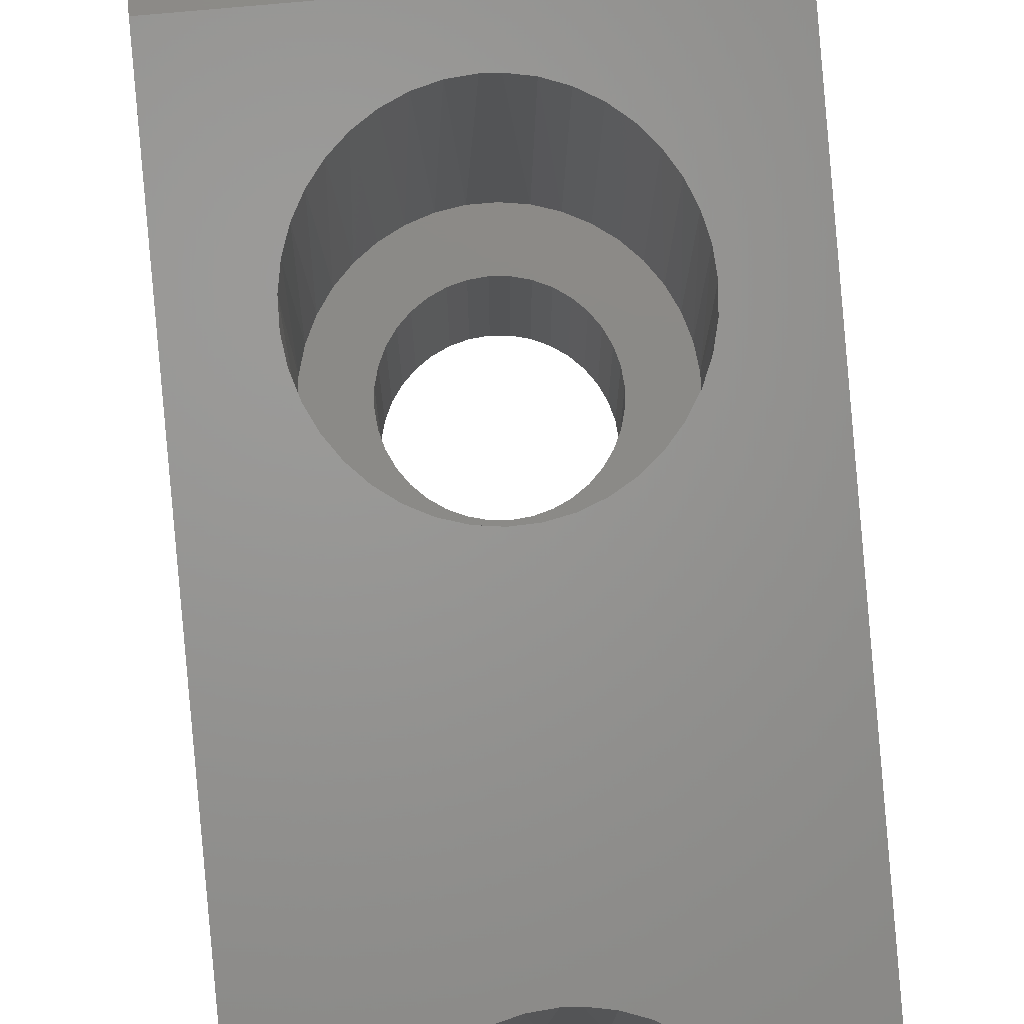
<metadata>
{"format":"stl","ext":"stl","renderer":"f3d","projection":"perspective","resolution":1024,"background":"white","views":[{"elev":78.1,"azim":-5.1,"up":"+Y"}]}
</metadata>
<code>
# stl→obj: 434 verts, 872 faces
v 4.187 3.5 11.23
v 4.5 0 11.2
v 4.5 3.5 11.2
v 4.813 0 11.23
v 4.813 3.5 11.23
v 5.116 0 11.31
v 5.116 3.5 11.31
v 5.4 0 11.44
v 5.4 3.5 11.44
v 5.657 0 11.62
v 5.657 3.5 11.62
v 5.879 0 11.84
v 5.879 3.5 11.84
v 6.059 0 12.1
v 6.059 3.5 12.1
v 6.191 0 12.38
v 6.191 3.5 12.38
v 6.273 0 12.69
v 6.273 3.5 12.69
v 6.3 0 13
v 6.3 3.5 13
v 6.273 0 13.31
v 6.273 3.5 13.31
v 6.191 0 13.62
v 6.191 3.5 13.62
v 6.059 0 13.9
v 6.059 3.5 13.9
v 5.879 0 14.16
v 5.879 3.5 14.16
v 5.657 0 14.38
v 5.657 3.5 14.38
v 5.4 0 14.56
v 5.4 3.5 14.56
v 5.116 0 14.69
v 5.116 3.5 14.69
v 4.813 0 14.77
v 4.813 3.5 14.77
v 4.5 0 14.8
v 4.5 3.5 14.8
v 4.187 0 14.77
v 4.187 3.5 14.77
v 3.884 0 14.69
v 3.884 3.5 14.69
v 3.6 0 14.56
v 3.6 3.5 14.56
v 3.343 0 14.38
v 3.343 3.5 14.38
v 3.121 0 14.16
v 3.121 3.5 14.16
v 2.941 0 13.9
v 2.941 3.5 13.9
v 2.809 0 13.62
v 2.809 3.5 13.62
v 2.727 0 13.31
v 2.727 3.5 13.31
v 2.7 0 13
v 2.7 3.5 13
v 2.727 0 12.69
v 2.727 3.5 12.69
v 2.809 0 12.38
v 2.809 3.5 12.38
v 2.941 0 12.1
v 2.941 3.5 12.1
v 3.121 0 11.84
v 3.121 3.5 11.84
v 3.343 0 11.62
v 3.343 3.5 11.62
v 3.6 0 11.44
v 3.6 3.5 11.44
v 3.884 0 11.31
v 3.884 3.5 11.31
v 4.187 0 11.23
v 4.187 3.5 23.23
v 4.5 0 23.2
v 4.5 3.5 23.2
v 4.813 0 23.23
v 4.813 3.5 23.23
v 5.116 0 23.31
v 5.116 3.5 23.31
v 5.4 0 23.44
v 5.4 3.5 23.44
v 5.657 0 23.62
v 5.657 3.5 23.62
v 5.879 0 23.84
v 5.879 3.5 23.84
v 6.059 0 24.1
v 6.059 3.5 24.1
v 6.191 0 24.38
v 6.191 3.5 24.38
v 6.273 0 24.69
v 6.273 3.5 24.69
v 6.3 0 25
v 6.3 3.5 25
v 6.273 0 25.31
v 6.273 3.5 25.31
v 6.191 0 25.62
v 6.191 3.5 25.62
v 6.059 0 25.9
v 6.059 3.5 25.9
v 5.879 0 26.16
v 5.879 3.5 26.16
v 5.657 0 26.38
v 5.657 3.5 26.38
v 5.4 0 26.56
v 5.4 3.5 26.56
v 5.116 0 26.69
v 5.116 3.5 26.69
v 4.813 0 26.77
v 4.813 3.5 26.77
v 4.5 0 26.8
v 4.5 3.5 26.8
v 4.187 0 26.77
v 4.187 3.5 26.77
v 3.884 0 26.69
v 3.884 3.5 26.69
v 3.6 0 26.56
v 3.6 3.5 26.56
v 3.343 0 26.38
v 3.343 3.5 26.38
v 3.121 0 26.16
v 3.121 3.5 26.16
v 2.941 0 25.9
v 2.941 3.5 25.9
v 2.809 0 25.62
v 2.809 3.5 25.62
v 2.727 0 25.31
v 2.727 3.5 25.31
v 2.7 0 25
v 2.7 3.5 25
v 2.727 0 24.69
v 2.727 3.5 24.69
v 2.809 0 24.38
v 2.809 3.5 24.38
v 2.941 0 24.1
v 2.941 3.5 24.1
v 3.121 0 23.84
v 3.121 3.5 23.84
v 3.343 0 23.62
v 3.343 3.5 23.62
v 3.6 0 23.44
v 3.6 3.5 23.44
v 3.884 0 23.31
v 3.884 3.5 23.31
v 4.187 0 23.23
v 0 0 20
v 0 0 30
v 9 0 20
v 9 0 30
v 9 4.538 7.964
v 9 5.066 7.855
v 9 2 18
v 9 5.575 7.677
v 9 6.055 7.432
v 9 10 9
v 9 6.498 7.124
v 9 6.896 6.759
v 9 7.933 3.272
v 9 7.799 2.749
v 9 10 0
v 9 7 1.354
v 9 7 0
v 9 7.329 1.782
v 9 7.597 2.25
v 9 0 18
v 9 0 8
v 9 4 8
v 9 2 20
v 9 5 30
v 9 7.241 6.345
v 9 7.527 5.888
v 9 7.748 5.396
v 9 7.902 4.879
v 9 7.985 4.347
v 9 7.995 3.807
v 0 7 0
v 0 10 0
v 0 7 1.354
v 0 10 9
v 0 2 18
v 0 2 20
v 0 5 30
v 0 7.329 1.782
v 0 7.597 2.25
v 0 7.799 2.749
v 0 7.902 4.879
v 0 7.748 5.396
v 0 7.933 3.272
v 0 7.995 3.807
v 0 7.985 4.347
v 0 7.527 5.888
v 0 7.241 6.345
v 0 6.896 6.759
v 0 6.498 7.124
v 0 6.055 7.432
v 0 5.575 7.677
v 0 5.066 7.855
v 0 0 8
v 0 0 18
v 0 4 8
v 0 4.538 7.964
v 4.733 3.5 22.11
v 4.267 3.5 22.11
v 3.806 3.5 22.18
v 3.363 3.5 22.33
v 2.95 3.5 22.55
v 2.577 3.5 22.83
v 2.254 3.5 23.17
v 1.989 3.5 23.55
v 1.788 3.5 23.97
v 1.659 3.5 24.42
v 1.602 3.5 24.88
v 1.621 3.5 25.35
v 6.887 3.5 26.65
v 7.12 3.5 26.24
v 7.286 3.5 25.81
v 7.379 3.5 25.35
v 7.398 3.5 24.88
v 7.341 3.5 24.42
v 7.212 3.5 23.97
v 7.011 3.5 23.55
v 6.746 3.5 23.17
v 6.423 3.5 22.83
v 6.05 3.5 22.55
v 5.637 3.5 22.33
v 5.194 3.5 22.18
v 1.714 3.5 25.81
v 1.88 3.5 26.24
v 2.113 3.5 26.65
v 2.409 3.5 27.01
v 2.758 3.5 27.32
v 3.152 3.5 27.57
v 3.582 3.5 27.75
v 4.035 3.5 27.86
v 4.5 3.5 27.9
v 4.965 3.5 27.86
v 5.418 3.5 27.75
v 5.848 3.5 27.57
v 6.242 3.5 27.32
v 6.591 3.5 27.01
v 4.733 6.878 22.11
v 4.5 6.881 22.1
v 4.805 6.877 22.12
v 5.193 6.86 22.19
v 5.267 6.856 22.2
v 5.635 6.824 22.34
v 5.71 6.818 22.36
v 6.047 6.773 22.55
v 6.121 6.763 22.6
v 6.419 6.706 22.83
v 6.488 6.693 22.89
v 6.742 6.626 23.17
v 6.804 6.61 23.24
v 7.006 6.535 23.55
v 7.059 6.515 23.63
v 7.206 6.435 23.97
v 7.246 6.413 24.07
v 7.335 6.328 24.42
v 7.361 6.304 24.52
v 7.391 6.218 24.88
v 7.279 5.999 25.81
v 7.363 6.08 25.46
v 7.372 6.107 25.35
v 7.4 6.192 24.99
v 6.88 5.799 26.64
v 7.065 5.868 26.35
v 7.113 5.895 26.24
v 7.25 5.971 25.92
v 6.237 5.64 27.31
v 6.498 5.69 27.1
v 6.586 5.713 27
v 6.812 5.774 26.75
v 5.416 5.537 27.74
v 5.722 5.564 27.63
v 5.844 5.581 27.56
v 6.132 5.62 27.4
v 4.5 5.502 27.89
v 4.818 5.504 27.88
v 4.964 5.511 27.85
v 5.281 5.525 27.79
v 3.881 5.516 27.83
v 4.036 5.511 27.85
v 4.348 5.501 27.9
v 3.43 5.549 27.7
v 3.584 5.537 27.74
v 3.008 5.598 27.49
v 3.156 5.581 27.56
v 2.625 5.664 27.21
v 2.763 5.64 27.31
v 2.292 5.743 26.88
v 2.415 5.714 27
v 2.017 5.834 26.5
v 2.121 5.799 26.64
v 1.807 5.934 26.08
v 1.888 5.895 26.24
v 1.668 6.041 25.63
v 1.723 5.999 25.8
v 1.604 6.153 25.16
v 1.63 6.108 25.35
v 1.617 6.265 24.69
v 1.612 6.218 24.88
v 1.705 6.375 24.23
v 1.668 6.328 24.42
v 1.867 6.48 23.78
v 1.797 6.435 23.97
v 2.099 6.578 23.37
v 1.997 6.535 23.55
v 2.394 6.665 23.01
v 2.261 6.626 23.17
v 2.744 6.74 22.69
v 2.583 6.706 22.84
v 3.141 6.8 22.44
v 2.955 6.772 22.56
v 3.574 6.845 22.25
v 3.367 6.824 22.34
v 4.267 6.876 22.12
v 4.031 6.872 22.14
v 3.808 6.859 22.19
v 4.733 3.5 10.11
v 4.267 3.5 10.11
v 3.806 3.5 10.18
v 3.363 3.5 10.33
v 2.95 3.5 10.55
v 2.577 3.5 10.83
v 2.254 3.5 11.17
v 1.989 3.5 11.55
v 1.788 3.5 11.97
v 1.659 3.5 12.42
v 1.602 3.5 12.88
v 1.621 3.5 13.35
v 1.714 3.5 13.81
v 1.88 3.5 14.24
v 2.113 3.5 14.65
v 2.409 3.5 15.01
v 2.758 3.5 15.32
v 3.152 3.5 15.57
v 3.582 3.5 15.75
v 4.035 3.5 15.86
v 4.5 3.5 15.9
v 4.965 3.5 15.86
v 5.418 3.5 15.75
v 5.848 3.5 15.57
v 6.242 3.5 15.32
v 6.591 3.5 15.01
v 6.887 3.5 14.65
v 7.12 3.5 14.24
v 7.286 3.5 13.81
v 7.379 3.5 13.35
v 7.398 3.5 12.88
v 7.341 3.5 12.42
v 7.212 3.5 11.97
v 7.011 3.5 11.55
v 6.746 3.5 11.17
v 6.423 3.5 10.83
v 6.05 3.5 10.55
v 5.637 3.5 10.33
v 5.194 3.5 10.18
v 4.733 9.735 10.11
v 4.5 9.738 10.1
v 4.805 9.734 10.12
v 5.193 9.717 10.19
v 5.267 9.713 10.2
v 5.635 9.682 10.34
v 5.71 9.675 10.36
v 6.047 9.63 10.55
v 6.121 9.62 10.6
v 6.419 9.563 10.83
v 6.488 9.55 10.89
v 6.742 9.483 11.17
v 6.804 9.467 11.24
v 7.006 9.392 11.55
v 7.059 9.373 11.63
v 7.206 9.292 11.97
v 7.246 9.27 12.07
v 7.335 9.185 12.42
v 7.361 9.161 12.52
v 7.391 9.075 12.88
v 7.279 8.856 13.81
v 7.363 8.937 13.46
v 7.372 8.965 13.35
v 7.4 9.049 12.99
v 6.88 8.656 14.64
v 7.065 8.725 14.35
v 7.113 8.752 14.24
v 7.25 8.829 13.92
v 6.237 8.497 15.31
v 6.498 8.547 15.1
v 6.586 8.571 15
v 6.812 8.631 14.75
v 5.416 8.394 15.74
v 5.722 8.421 15.63
v 5.844 8.438 15.56
v 6.132 8.477 15.4
v 4.5 8.359 15.89
v 4.818 8.361 15.88
v 4.964 8.368 15.85
v 5.281 8.383 15.79
v 3.881 8.373 15.83
v 4.036 8.368 15.85
v 4.348 8.358 15.9
v 3.43 8.406 15.7
v 3.584 8.395 15.74
v 3.008 8.456 15.49
v 3.156 8.438 15.56
v 2.625 8.521 15.21
v 2.763 8.497 15.31
v 2.292 8.6 14.88
v 2.415 8.571 15
v 2.017 8.691 14.5
v 2.121 8.657 14.64
v 1.807 8.791 14.08
v 1.888 8.753 14.24
v 1.668 8.899 13.63
v 1.723 8.856 13.8
v 1.604 9.01 13.16
v 1.63 8.965 13.35
v 1.617 9.122 12.69
v 1.612 9.075 12.88
v 1.705 9.232 12.23
v 1.668 9.185 12.42
v 1.867 9.337 11.78
v 1.797 9.292 11.97
v 2.099 9.435 11.37
v 1.997 9.392 11.55
v 2.394 9.522 11.01
v 2.261 9.483 11.17
v 2.744 9.597 10.69
v 2.583 9.563 10.84
v 3.141 9.658 10.44
v 2.955 9.629 10.56
v 3.574 9.702 10.25
v 3.367 9.681 10.34
v 4.267 9.734 10.12
v 4.031 9.729 10.14
v 3.808 9.716 10.19
f 1 2 3
f 3 2 4
f 3 4 5
f 5 4 6
f 5 6 7
f 7 6 8
f 7 8 9
f 9 8 10
f 9 10 11
f 11 10 12
f 11 12 13
f 13 12 14
f 13 14 15
f 15 14 16
f 15 16 17
f 17 16 18
f 17 18 19
f 19 18 20
f 19 20 21
f 21 20 22
f 21 22 23
f 23 22 24
f 23 24 25
f 25 24 26
f 25 26 27
f 27 26 28
f 27 28 29
f 29 28 30
f 29 30 31
f 31 30 32
f 31 32 33
f 33 32 34
f 33 34 35
f 35 34 36
f 35 36 37
f 37 36 38
f 37 38 39
f 39 38 40
f 39 40 41
f 41 40 42
f 41 42 43
f 43 42 44
f 43 44 45
f 45 44 46
f 45 46 47
f 47 46 48
f 47 48 49
f 49 48 50
f 49 50 51
f 51 50 52
f 51 52 53
f 53 52 54
f 53 54 55
f 55 54 56
f 55 56 57
f 57 56 58
f 57 58 59
f 59 58 60
f 59 60 61
f 61 60 62
f 61 62 63
f 63 62 64
f 63 64 65
f 65 64 66
f 65 66 67
f 67 66 68
f 67 68 69
f 69 68 70
f 69 70 71
f 71 70 72
f 71 72 1
f 1 72 2
f 73 74 75
f 75 74 76
f 75 76 77
f 77 76 78
f 77 78 79
f 79 78 80
f 79 80 81
f 81 80 82
f 81 82 83
f 83 82 84
f 83 84 85
f 85 84 86
f 85 86 87
f 87 86 88
f 87 88 89
f 89 88 90
f 89 90 91
f 91 90 92
f 91 92 93
f 93 92 94
f 93 94 95
f 95 94 96
f 95 96 97
f 97 96 98
f 97 98 99
f 99 98 100
f 99 100 101
f 101 100 102
f 101 102 103
f 103 102 104
f 103 104 105
f 105 104 106
f 105 106 107
f 107 106 108
f 107 108 109
f 109 108 110
f 109 110 111
f 111 110 112
f 111 112 113
f 113 112 114
f 113 114 115
f 115 114 116
f 115 116 117
f 117 116 118
f 117 118 119
f 119 118 120
f 119 120 121
f 121 120 122
f 121 122 123
f 123 122 124
f 123 124 125
f 125 124 126
f 125 126 127
f 127 126 128
f 127 128 129
f 129 128 130
f 129 130 131
f 131 130 132
f 131 132 133
f 133 132 134
f 133 134 135
f 135 134 136
f 135 136 137
f 137 136 138
f 137 138 139
f 139 138 140
f 139 140 141
f 141 140 142
f 141 142 143
f 143 142 144
f 143 144 73
f 73 144 74
f 145 142 140
f 120 118 146
f 146 118 116
f 78 147 80
f 80 147 82
f 78 76 147
f 147 76 74
f 147 74 145
f 145 74 144
f 145 144 142
f 88 86 147
f 147 86 84
f 147 84 82
f 126 124 146
f 146 124 122
f 146 122 120
f 108 106 148
f 100 98 148
f 148 98 96
f 140 138 145
f 145 138 136
f 145 136 134
f 116 114 146
f 146 114 112
f 146 112 148
f 148 112 110
f 148 110 108
f 106 104 148
f 148 104 102
f 148 102 100
f 96 94 148
f 148 94 92
f 148 92 147
f 147 92 90
f 147 90 88
f 134 132 145
f 145 132 130
f 145 130 146
f 146 130 128
f 146 128 126
f 149 150 151
f 152 153 154
f 154 153 155
f 154 155 156
f 157 158 159
f 160 161 162
f 162 161 159
f 162 159 163
f 163 159 158
f 164 165 151
f 151 165 166
f 151 166 149
f 150 152 151
f 151 152 154
f 151 154 167
f 167 154 168
f 167 168 147
f 147 168 148
f 156 169 154
f 154 169 170
f 154 170 171
f 171 172 154
f 154 172 173
f 154 173 159
f 159 173 174
f 159 174 157
f 175 176 161
f 161 176 159
f 176 175 177
f 178 179 180
f 145 146 180
f 180 146 181
f 180 181 178
f 177 182 176
f 176 182 183
f 176 183 184
f 185 186 178
f 184 187 176
f 176 187 188
f 176 188 178
f 178 188 189
f 178 189 185
f 186 190 178
f 178 190 191
f 178 191 192
f 192 193 178
f 178 193 194
f 178 194 179
f 179 194 195
f 179 195 196
f 197 198 199
f 199 198 179
f 199 179 200
f 200 179 196
f 181 146 168
f 168 146 148
f 154 159 178
f 178 159 176
f 197 70 68
f 68 66 197
f 197 66 64
f 197 64 62
f 54 52 198
f 198 52 50
f 50 48 198
f 198 48 46
f 198 46 44
f 6 4 165
f 165 4 2
f 165 2 197
f 197 2 72
f 197 72 70
f 20 165 22
f 22 165 164
f 165 14 12
f 62 60 197
f 197 60 58
f 197 58 198
f 198 58 56
f 198 56 54
f 20 18 165
f 165 18 16
f 165 16 14
f 12 10 165
f 165 10 8
f 165 8 6
f 44 42 198
f 198 42 40
f 198 40 164
f 40 38 164
f 164 38 36
f 164 36 34
f 28 26 164
f 164 26 24
f 164 24 22
f 34 32 164
f 164 32 30
f 164 30 28
f 145 180 147
f 147 180 167
f 180 179 167
f 167 179 151
f 179 198 151
f 151 198 164
f 177 160 162
f 177 162 182
f 182 162 163
f 182 163 183
f 183 163 158
f 183 158 184
f 184 158 157
f 184 157 187
f 187 157 174
f 187 174 188
f 188 174 173
f 188 173 189
f 189 173 172
f 189 172 185
f 185 172 171
f 185 171 186
f 186 171 170
f 186 170 190
f 190 170 169
f 190 169 191
f 191 169 156
f 191 156 192
f 192 156 155
f 192 155 193
f 193 155 153
f 193 153 194
f 194 153 152
f 194 152 195
f 195 152 150
f 195 150 196
f 196 150 149
f 196 149 200
f 200 149 166
f 200 166 199
f 177 175 160
f 160 175 161
f 197 199 165
f 165 199 166
f 77 201 75
f 75 201 202
f 75 202 73
f 73 202 203
f 73 203 143
f 143 203 204
f 143 204 141
f 141 204 205
f 141 205 139
f 139 205 206
f 139 206 137
f 137 206 207
f 137 207 135
f 135 207 208
f 135 208 133
f 133 208 209
f 133 209 131
f 131 209 210
f 131 210 129
f 129 210 211
f 129 211 127
f 127 211 212
f 127 212 125
f 101 213 99
f 99 213 214
f 99 214 97
f 97 214 215
f 97 215 95
f 95 215 216
f 95 216 93
f 93 216 217
f 93 217 91
f 91 217 218
f 91 218 89
f 89 218 219
f 89 219 87
f 87 219 220
f 87 220 85
f 85 220 221
f 85 221 83
f 83 221 222
f 83 222 81
f 81 222 223
f 81 223 79
f 79 223 224
f 79 224 77
f 77 224 225
f 77 225 201
f 212 226 125
f 125 226 227
f 125 227 123
f 123 227 228
f 123 228 121
f 121 228 229
f 121 229 119
f 119 229 230
f 119 230 117
f 117 230 231
f 117 231 115
f 115 231 232
f 115 232 113
f 113 232 233
f 113 233 111
f 111 233 234
f 111 234 109
f 109 234 235
f 109 235 107
f 107 235 236
f 107 236 105
f 105 236 237
f 105 237 103
f 103 237 238
f 103 238 101
f 101 238 239
f 101 239 213
f 201 240 241
f 201 241 202
f 240 201 242
f 242 201 225
f 242 225 243
f 243 225 244
f 244 225 224
f 244 224 245
f 245 224 246
f 246 224 223
f 246 223 247
f 247 223 248
f 248 223 222
f 248 222 249
f 249 222 250
f 250 222 221
f 250 221 251
f 251 221 252
f 252 221 220
f 252 220 253
f 253 220 254
f 254 220 219
f 254 219 255
f 255 219 256
f 256 219 218
f 256 218 257
f 257 218 258
f 258 218 217
f 258 217 259
f 216 215 260
f 260 261 216
f 216 261 262
f 216 262 217
f 217 262 263
f 217 263 259
f 214 213 264
f 264 265 214
f 214 265 266
f 214 266 215
f 215 266 267
f 215 267 260
f 239 238 268
f 268 269 239
f 239 269 270
f 239 270 213
f 213 270 271
f 213 271 264
f 237 236 272
f 272 273 237
f 237 273 274
f 237 274 238
f 238 274 275
f 238 275 268
f 235 234 276
f 276 277 235
f 235 277 278
f 235 278 236
f 236 278 279
f 236 279 272
f 232 280 233
f 233 280 281
f 233 281 234
f 234 281 282
f 234 282 276
f 231 283 232
f 232 283 284
f 232 284 280
f 230 285 231
f 231 285 286
f 231 286 283
f 229 287 230
f 230 287 288
f 230 288 285
f 228 289 229
f 229 289 290
f 229 290 287
f 227 291 228
f 228 291 292
f 228 292 289
f 226 293 227
f 227 293 294
f 227 294 291
f 212 295 226
f 226 295 296
f 226 296 293
f 211 297 212
f 212 297 298
f 212 298 295
f 210 299 211
f 211 299 300
f 211 300 297
f 209 301 210
f 210 301 302
f 210 302 299
f 208 303 209
f 209 303 304
f 209 304 301
f 207 305 208
f 208 305 306
f 208 306 303
f 206 307 207
f 207 307 308
f 207 308 305
f 205 309 206
f 206 309 310
f 206 310 307
f 204 311 205
f 205 311 312
f 205 312 309
f 203 313 204
f 204 313 314
f 204 314 311
f 241 315 202
f 202 315 316
f 202 316 203
f 203 316 317
f 203 317 313
f 5 318 3
f 3 318 319
f 3 319 1
f 1 319 320
f 1 320 71
f 71 320 321
f 71 321 69
f 69 321 322
f 69 322 67
f 67 322 323
f 67 323 65
f 65 323 324
f 65 324 63
f 63 324 325
f 63 325 61
f 61 325 326
f 61 326 59
f 59 326 327
f 59 327 57
f 57 327 328
f 57 328 55
f 55 328 329
f 55 329 53
f 329 330 53
f 53 330 331
f 53 331 51
f 51 331 332
f 51 332 49
f 49 332 333
f 49 333 47
f 47 333 334
f 47 334 45
f 45 334 335
f 45 335 43
f 43 335 336
f 43 336 41
f 41 336 337
f 41 337 39
f 39 337 338
f 39 338 37
f 37 338 339
f 37 339 35
f 35 339 340
f 35 340 33
f 33 340 341
f 33 341 31
f 31 341 342
f 31 342 29
f 342 343 29
f 29 343 344
f 29 344 27
f 27 344 345
f 27 345 25
f 25 345 346
f 25 346 23
f 23 346 347
f 23 347 21
f 21 347 348
f 21 348 19
f 19 348 349
f 19 349 17
f 17 349 350
f 17 350 15
f 15 350 351
f 15 351 13
f 13 351 352
f 13 352 11
f 11 352 353
f 11 353 9
f 9 353 354
f 9 354 7
f 7 354 355
f 7 355 5
f 5 355 356
f 5 356 318
f 318 357 358
f 318 358 319
f 357 318 359
f 359 318 356
f 359 356 360
f 360 356 361
f 361 356 355
f 361 355 362
f 362 355 363
f 363 355 354
f 363 354 364
f 364 354 365
f 365 354 353
f 365 353 366
f 366 353 367
f 367 353 352
f 367 352 368
f 368 352 369
f 369 352 351
f 369 351 370
f 370 351 371
f 371 351 350
f 371 350 372
f 372 350 373
f 373 350 349
f 373 349 374
f 374 349 375
f 375 349 348
f 375 348 376
f 347 346 377
f 377 378 347
f 347 378 379
f 347 379 348
f 348 379 380
f 348 380 376
f 345 344 381
f 381 382 345
f 345 382 383
f 345 383 346
f 346 383 384
f 346 384 377
f 343 342 385
f 385 386 343
f 343 386 387
f 343 387 344
f 344 387 388
f 344 388 381
f 341 340 389
f 389 390 341
f 341 390 391
f 341 391 342
f 342 391 392
f 342 392 385
f 339 338 393
f 393 394 339
f 339 394 395
f 339 395 340
f 340 395 396
f 340 396 389
f 336 397 337
f 337 397 398
f 337 398 338
f 338 398 399
f 338 399 393
f 335 400 336
f 336 400 401
f 336 401 397
f 334 402 335
f 335 402 403
f 335 403 400
f 333 404 334
f 334 404 405
f 334 405 402
f 332 406 333
f 333 406 407
f 333 407 404
f 331 408 332
f 332 408 409
f 332 409 406
f 330 410 331
f 331 410 411
f 331 411 408
f 329 412 330
f 330 412 413
f 330 413 410
f 328 414 329
f 329 414 415
f 329 415 412
f 327 416 328
f 328 416 417
f 328 417 414
f 326 418 327
f 327 418 419
f 327 419 416
f 325 420 326
f 326 420 421
f 326 421 418
f 324 422 325
f 325 422 423
f 325 423 420
f 323 424 324
f 324 424 425
f 324 425 422
f 322 426 323
f 323 426 427
f 323 427 424
f 321 428 322
f 322 428 429
f 322 429 426
f 320 430 321
f 321 430 431
f 321 431 428
f 358 432 319
f 319 432 433
f 319 433 320
f 320 433 434
f 320 434 430
f 434 433 178
f 243 244 394
f 315 241 399
f 281 181 282
f 282 181 168
f 282 168 276
f 272 279 168
f 279 278 168
f 168 278 277
f 168 277 276
f 244 245 394
f 394 245 246
f 394 246 247
f 312 311 397
f 399 241 393
f 393 241 240
f 393 240 394
f 394 240 242
f 394 242 243
f 247 248 394
f 394 248 249
f 394 249 250
f 281 280 181
f 181 280 284
f 181 284 283
f 433 432 178
f 178 432 358
f 178 358 154
f 154 358 357
f 154 357 359
f 359 360 154
f 154 360 361
f 154 361 362
f 268 275 168
f 308 307 397
f 311 314 397
f 397 314 313
f 397 313 398
f 398 313 317
f 398 317 399
f 399 317 316
f 399 316 315
f 429 428 178
f 275 274 168
f 168 274 273
f 168 273 272
f 250 251 394
f 394 251 252
f 394 252 253
f 253 254 394
f 394 254 255
f 394 255 256
f 307 310 397
f 397 310 309
f 397 309 312
f 428 431 178
f 178 431 430
f 178 430 434
f 362 363 154
f 154 363 364
f 154 364 365
f 264 271 168
f 283 286 181
f 181 286 285
f 181 285 288
f 402 181 403
f 403 181 400
f 385 392 168
f 168 392 391
f 168 391 390
f 271 270 168
f 168 270 269
f 168 269 268
f 303 306 397
f 397 306 305
f 397 305 308
f 288 287 181
f 181 287 290
f 181 290 289
f 260 267 168
f 425 424 178
f 267 266 168
f 168 266 265
f 168 265 264
f 289 292 181
f 181 292 291
f 181 291 294
f 424 427 178
f 178 427 426
f 178 426 429
f 365 366 154
f 154 366 367
f 154 367 368
f 381 388 168
f 294 293 181
f 181 293 296
f 181 296 295
f 402 405 181
f 181 405 404
f 181 404 407
f 388 387 168
f 168 387 386
f 168 386 385
f 256 257 168
f 368 369 154
f 154 369 370
f 154 370 371
f 390 389 168
f 168 389 396
f 168 396 256
f 256 396 395
f 256 395 394
f 257 258 168
f 168 258 259
f 168 259 263
f 263 262 168
f 168 262 261
f 168 261 260
f 295 298 181
f 181 298 297
f 181 297 300
f 300 299 181
f 181 299 302
f 181 302 301
f 407 406 181
f 181 406 409
f 181 409 408
f 421 420 178
f 400 181 401
f 401 181 301
f 401 301 397
f 397 301 304
f 397 304 303
f 420 423 178
f 178 423 422
f 178 422 425
f 384 383 168
f 168 383 382
f 168 382 381
f 371 372 154
f 154 372 373
f 154 373 374
f 408 411 181
f 181 411 410
f 181 410 413
f 417 416 178
f 416 419 178
f 178 419 418
f 178 418 421
f 374 375 154
f 154 375 376
f 154 376 380
f 380 379 154
f 154 379 378
f 154 378 168
f 168 378 377
f 168 377 384
f 413 412 181
f 181 412 415
f 181 415 178
f 178 415 414
f 178 414 417

</code>
